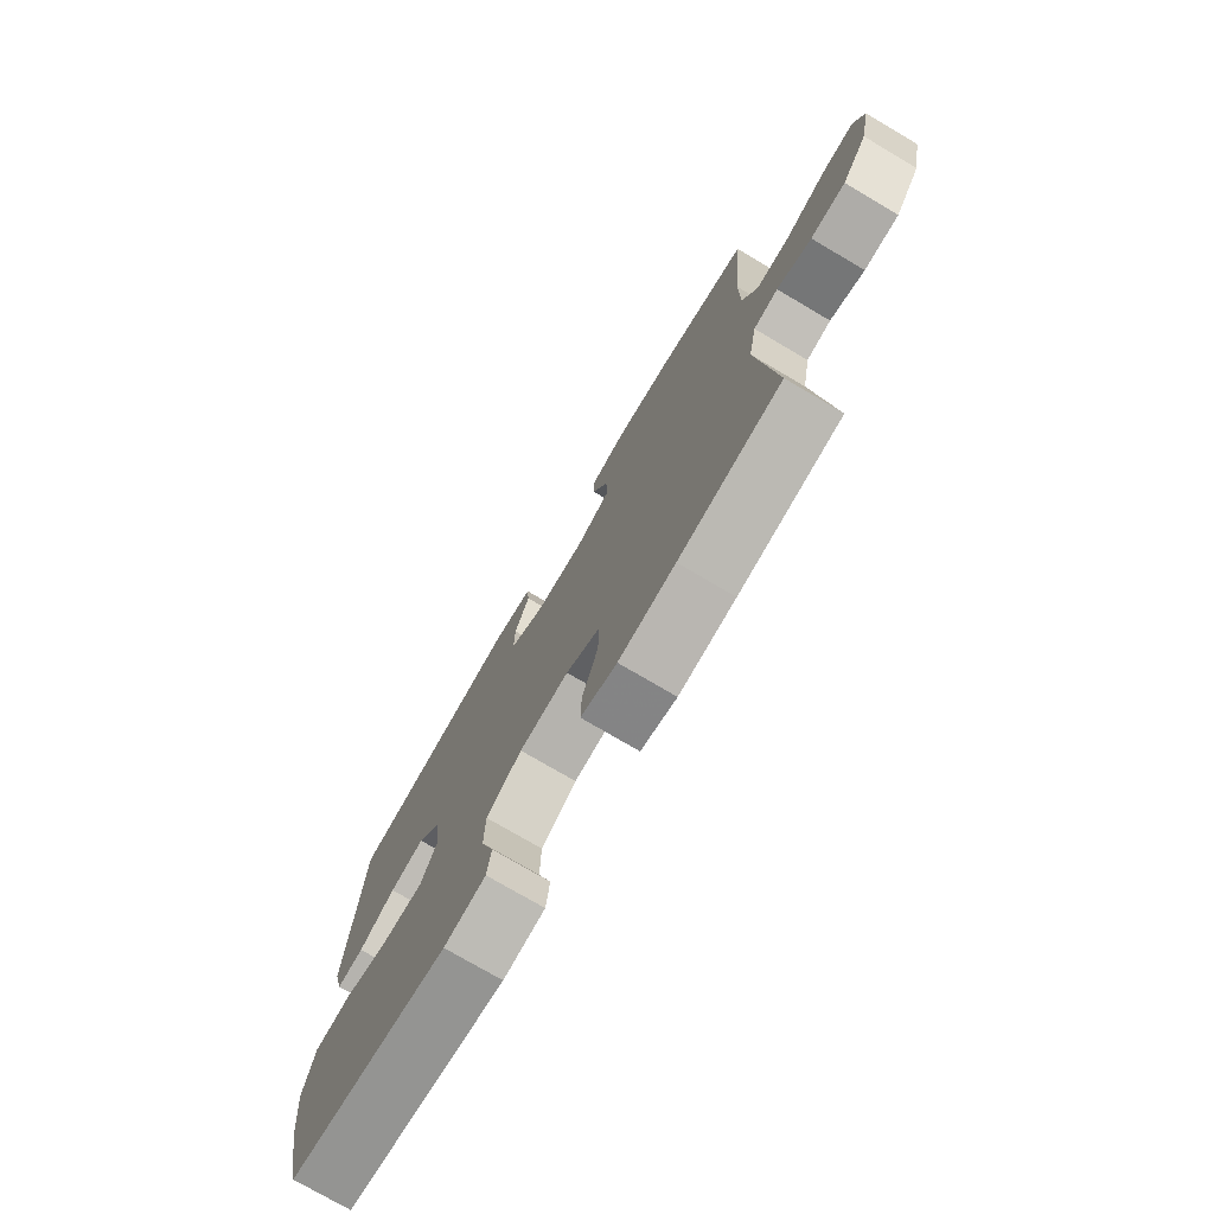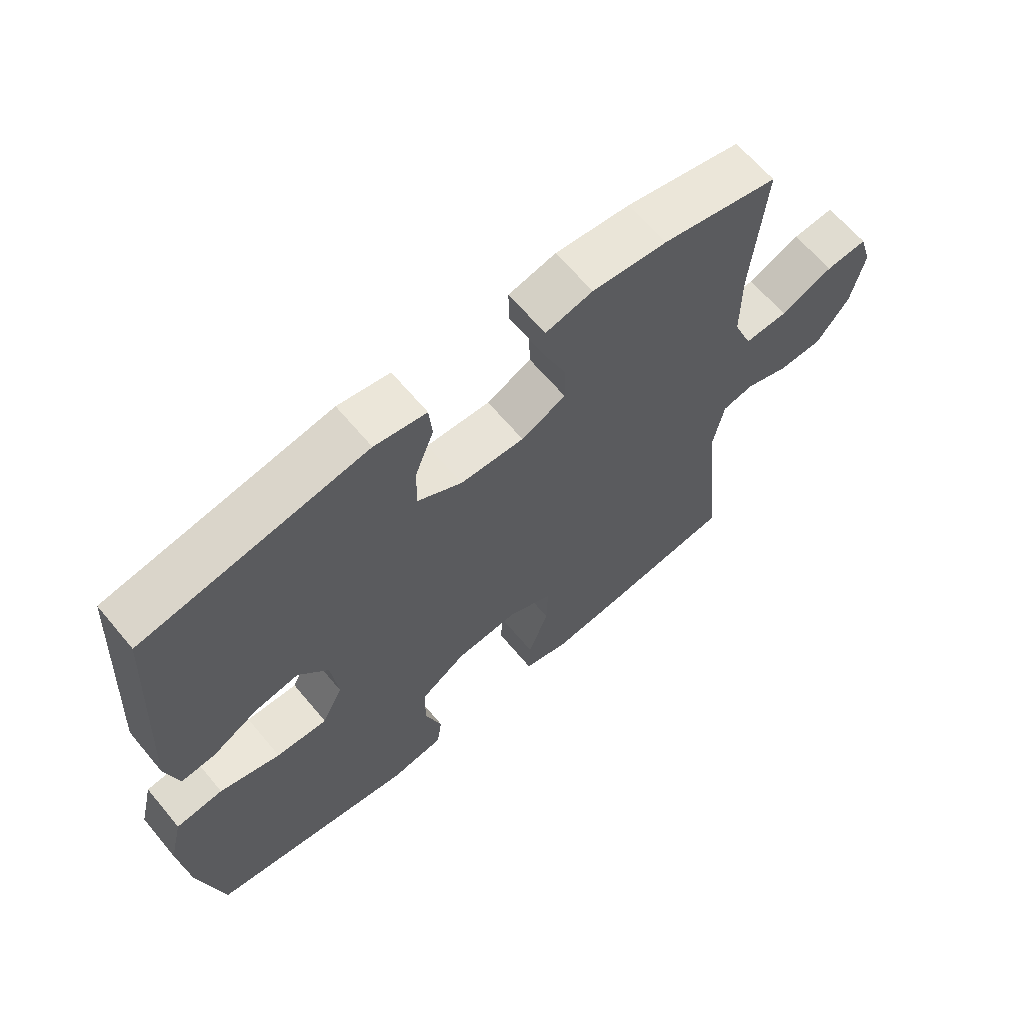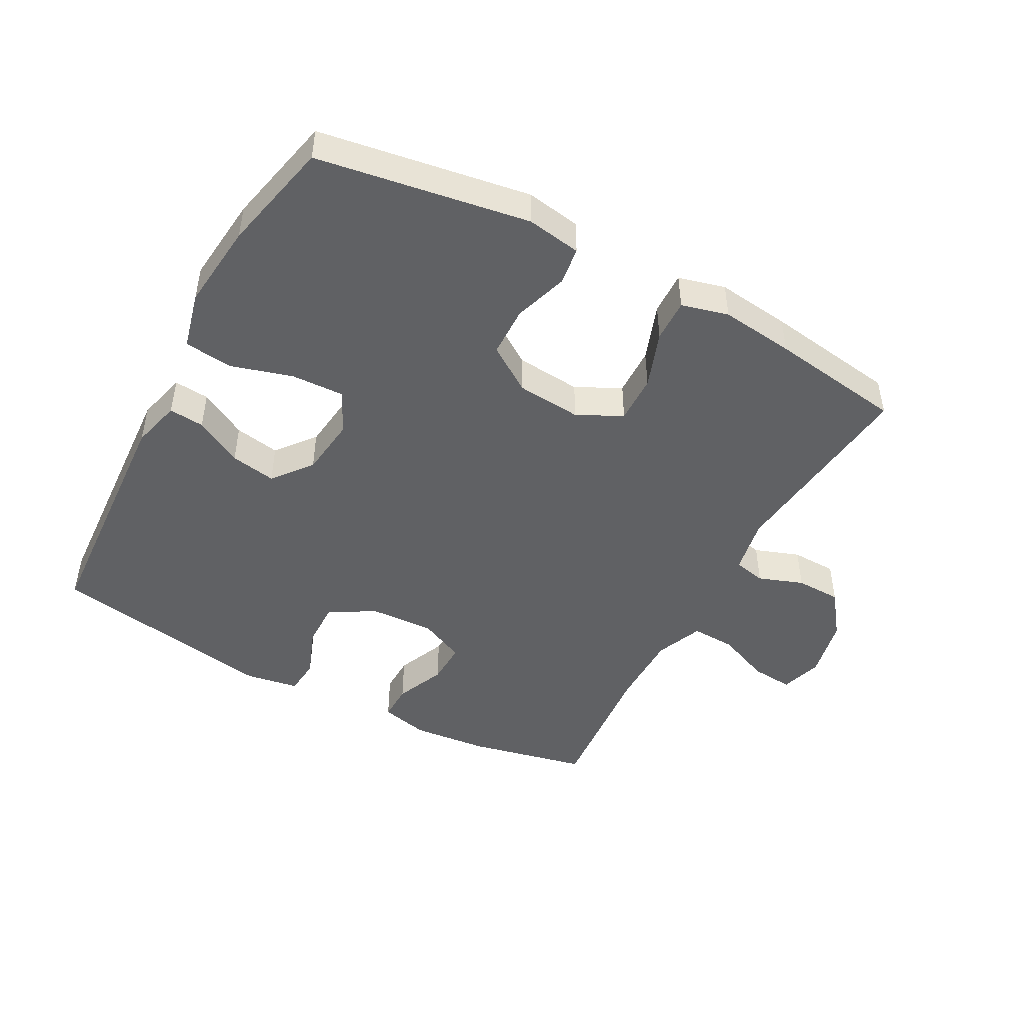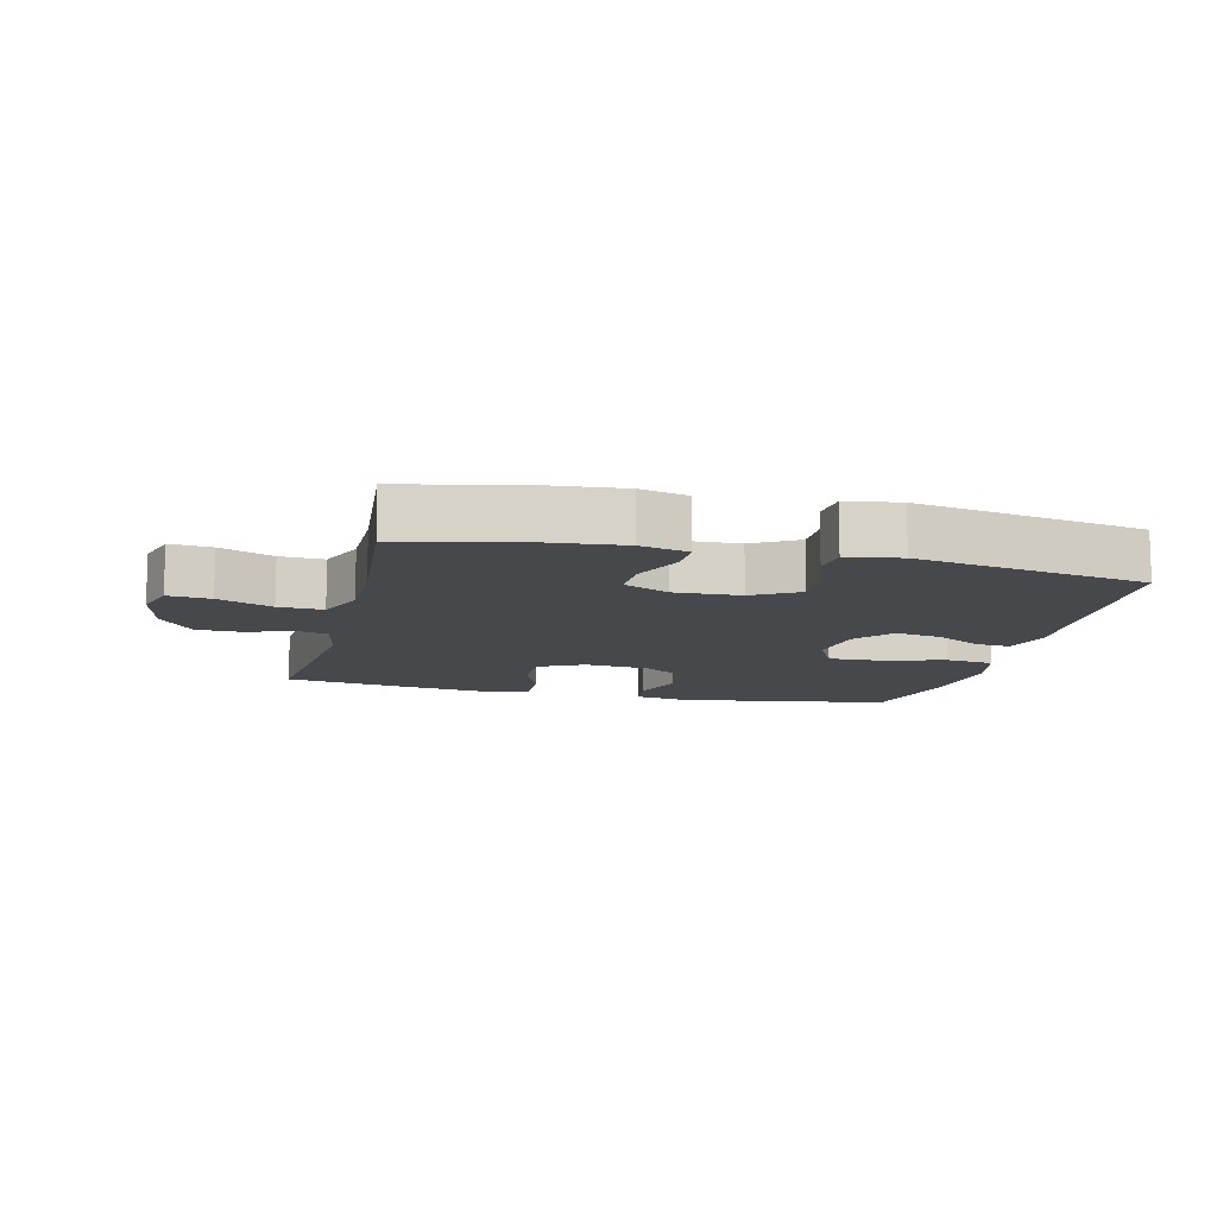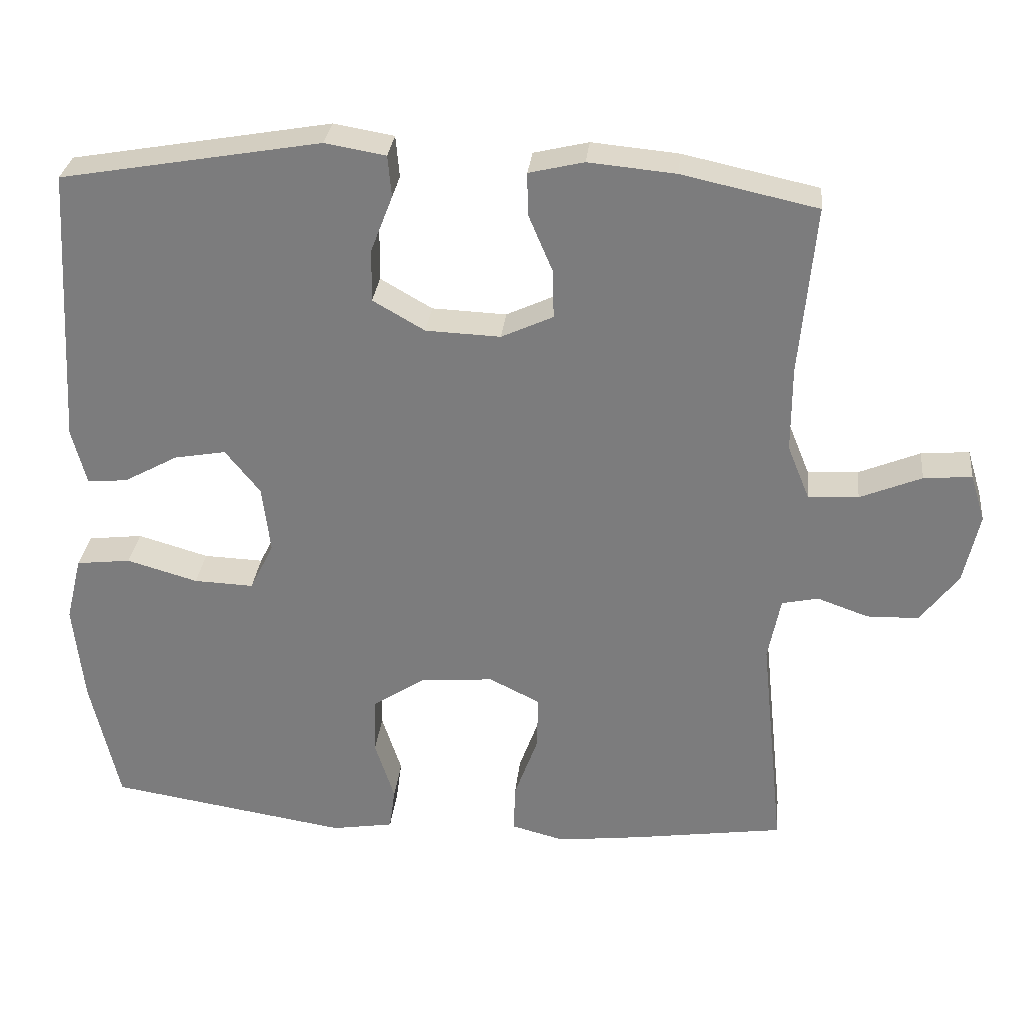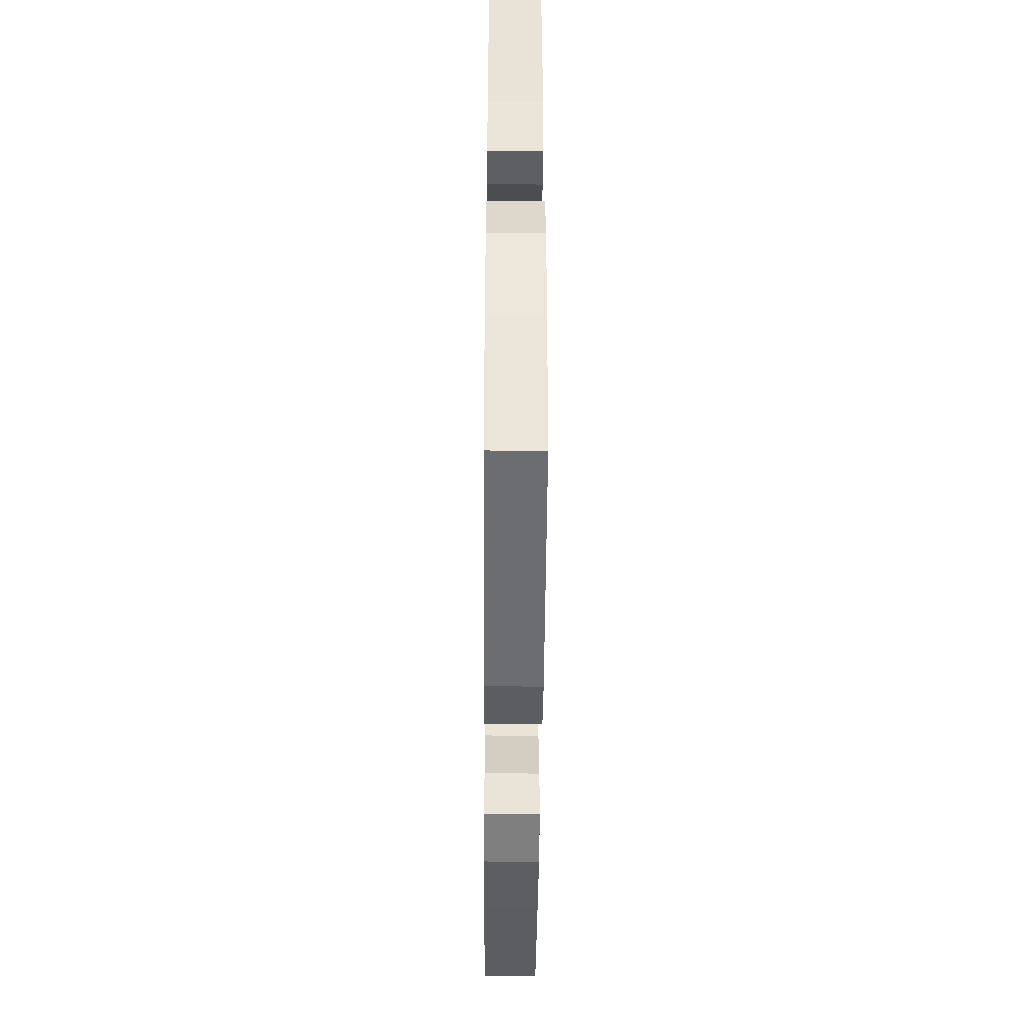
<metadata>
{"format":"obj","ext":"obj","renderer":"f3d","projection":"perspective","resolution":1024,"background":"white","views":[{"elev":-75.4,"azim":-120.5,"up":"+Z"},{"elev":64.5,"azim":140.1,"up":"+Z"},{"elev":-46.8,"azim":151.7,"up":"+Y"},{"elev":-11.4,"azim":-13.6,"up":"+Y"},{"elev":30.3,"azim":-173.9,"up":"+Z"},{"elev":-45.1,"azim":89.6,"up":"+Z"}]}
</metadata>
<code>
v -0.5 0.07 -0.5
v -0.467 0.07 -0.187
v -0.484 0.07 -0.099
v -0.534 0.07 -0.088
v -0.604 0.07 -0.113
v -0.675 0.07 -0.111
v -0.727 0.07 -0.042
v -0.748 0.07 0.055
v -0.728 0.07 0.12
v -0.662 0.07 0.114
v -0.578 0.07 0.079
v -0.509 0.07 0.076
v -0.479 0.07 0.15
v -0.479 0.07 0.267
v -0.5 0.07 0.5
v -0.315 0.07 0.54
v -0.196 0.07 0.551
v -0.121 0.07 0.533
v -0.122 0.07 0.475
v -0.155 0.07 0.397
v -0.157 0.07 0.33
v -0.086 0.07 0.297
v 0.016 0.07 0.301
v 0.087 0.07 0.342
v 0.086 0.07 0.414
v 0.056 0.07 0.492
v 0.061 0.07 0.549
v 0.144 0.07 0.563
v 0.5 0.07 0.5
v 0.523 0.07 0.116
v 0.503 0.07 0.039
v 0.448 0.07 0.044
v 0.374 0.07 0.085
v 0.303 0.07 0.098
v 0.255 0.07 0.038
v 0.244 0.07 -0.055
v 0.277 0.07 -0.121
v 0.359 0.07 -0.118
v 0.456 0.07 -0.09
v 0.531 0.07 -0.099
v 0.553 0.07 -0.189
v 0.539 0.07 -0.325
v 0.5 0.07 -0.5
v 0.171 0.07 -0.552
v 0.086 0.07 -0.538
v 0.078 0.07 -0.479
v 0.105 0.07 -0.395
v 0.103 0.07 -0.316
v 0.031 0.07 -0.268
v -0.07 0.07 -0.259
v -0.14 0.07 -0.294
v -0.138 0.07 -0.37
v -0.106 0.07 -0.459
v -0.104 0.07 -0.526
v -0.177 0.07 -0.545
v -0.292 0.07 -0.531
v -0.5 0 -0.5
v -0.467 0 -0.187
v -0.484 0 -0.099
v -0.534 0 -0.088
v -0.604 0 -0.113
v -0.675 0 -0.111
v -0.727 0 -0.042
v -0.748 0 0.055
v -0.728 0 0.12
v -0.662 0 0.114
v -0.578 0 0.079
v -0.509 0 0.076
v -0.479 0 0.15
v -0.479 0 0.267
v -0.5 0 0.5
v -0.315 0 0.54
v -0.196 0 0.551
v -0.121 0 0.533
v -0.122 0 0.475
v -0.155 0 0.397
v -0.157 0 0.33
v -0.086 0 0.297
v 0.016 0 0.301
v 0.087 0 0.342
v 0.086 0 0.414
v 0.056 0 0.492
v 0.061 0 0.549
v 0.144 0 0.563
v 0.5 0 0.5
v 0.523 0 0.116
v 0.503 0 0.039
v 0.448 0 0.044
v 0.374 0 0.085
v 0.303 0 0.098
v 0.255 0 0.038
v 0.244 0 -0.055
v 0.277 0 -0.121
v 0.359 0 -0.118
v 0.456 0 -0.09
v 0.531 0 -0.099
v 0.553 0 -0.189
v 0.539 0 -0.325
v 0.5 0 -0.5
v 0.171 0 -0.552
v 0.086 0 -0.538
v 0.078 0 -0.479
v 0.105 0 -0.395
v 0.103 0 -0.316
v 0.031 0 -0.268
v -0.07 0 -0.259
v -0.14 0 -0.294
v -0.138 0 -0.37
v -0.106 0 -0.459
v -0.104 0 -0.526
v -0.177 0 -0.545
v -0.292 0 -0.531
f 55 56 1 2
f 52 53 54 55
f 51 52 55 2
f 50 51 2 3
f 49 50 3
f 44 45 46 47
f 44 47 48
f 43 44 48
f 42 43 48 49
f 38 39 40 41
f 37 38 41 42
f 30 31 32 33
f 30 33 34
f 29 30 34
f 28 29 34 35
f 25 26 27 28
f 24 25 28 35
f 17 18 19 20
f 17 20 21
f 14 15 16 17
f 13 14 17 21
f 12 13 21 22
f 8 9 10 11
f 8 11 12
f 7 8 12
f 4 5 6 7
f 3 4 7 12
f 37 42 49 3
f 23 24 35 36
f 22 23 36 37
f 3 12 22 37
f 58 57 112 111
f 111 110 109 108
f 58 111 108 107
f 59 58 107 106
f 59 106 105
f 103 102 101 100
f 104 103 100
f 104 100 99
f 105 104 99 98
f 97 96 95 94
f 98 97 94 93
f 89 88 87 86
f 90 89 86
f 90 86 85
f 91 90 85 84
f 84 83 82 81
f 91 84 81 80
f 76 75 74 73
f 77 76 73
f 73 72 71 70
f 77 73 70 69
f 78 77 69 68
f 67 66 65 64
f 68 67 64
f 68 64 63
f 63 62 61 60
f 68 63 60 59
f 59 105 98 93
f 92 91 80 79
f 93 92 79 78
f 93 78 68 59
f 1 57 58 2
f 2 58 59 3
f 3 59 60 4
f 4 60 61 5
f 5 61 62 6
f 6 62 63 7
f 7 63 64 8
f 8 64 65 9
f 9 65 66 10
f 10 66 67 11
f 11 67 68 12
f 12 68 69 13
f 13 69 70 14
f 14 70 71 15
f 15 71 72 16
f 16 72 73 17
f 17 73 74 18
f 18 74 75 19
f 19 75 76 20
f 20 76 77 21
f 21 77 78 22
f 22 78 79 23
f 23 79 80 24
f 24 80 81 25
f 25 81 82 26
f 26 82 83 27
f 27 83 84 28
f 28 84 85 29
f 29 85 86 30
f 30 86 87 31
f 31 87 88 32
f 32 88 89 33
f 33 89 90 34
f 34 90 91 35
f 35 91 92 36
f 36 92 93 37
f 37 93 94 38
f 38 94 95 39
f 39 95 96 40
f 40 96 97 41
f 41 97 98 42
f 42 98 99 43
f 43 99 100 44
f 44 100 101 45
f 45 101 102 46
f 46 102 103 47
f 47 103 104 48
f 48 104 105 49
f 49 105 106 50
f 50 106 107 51
f 51 107 108 52
f 52 108 109 53
f 53 109 110 54
f 54 110 111 55
f 55 111 112 56
f 56 112 57 1

</code>
